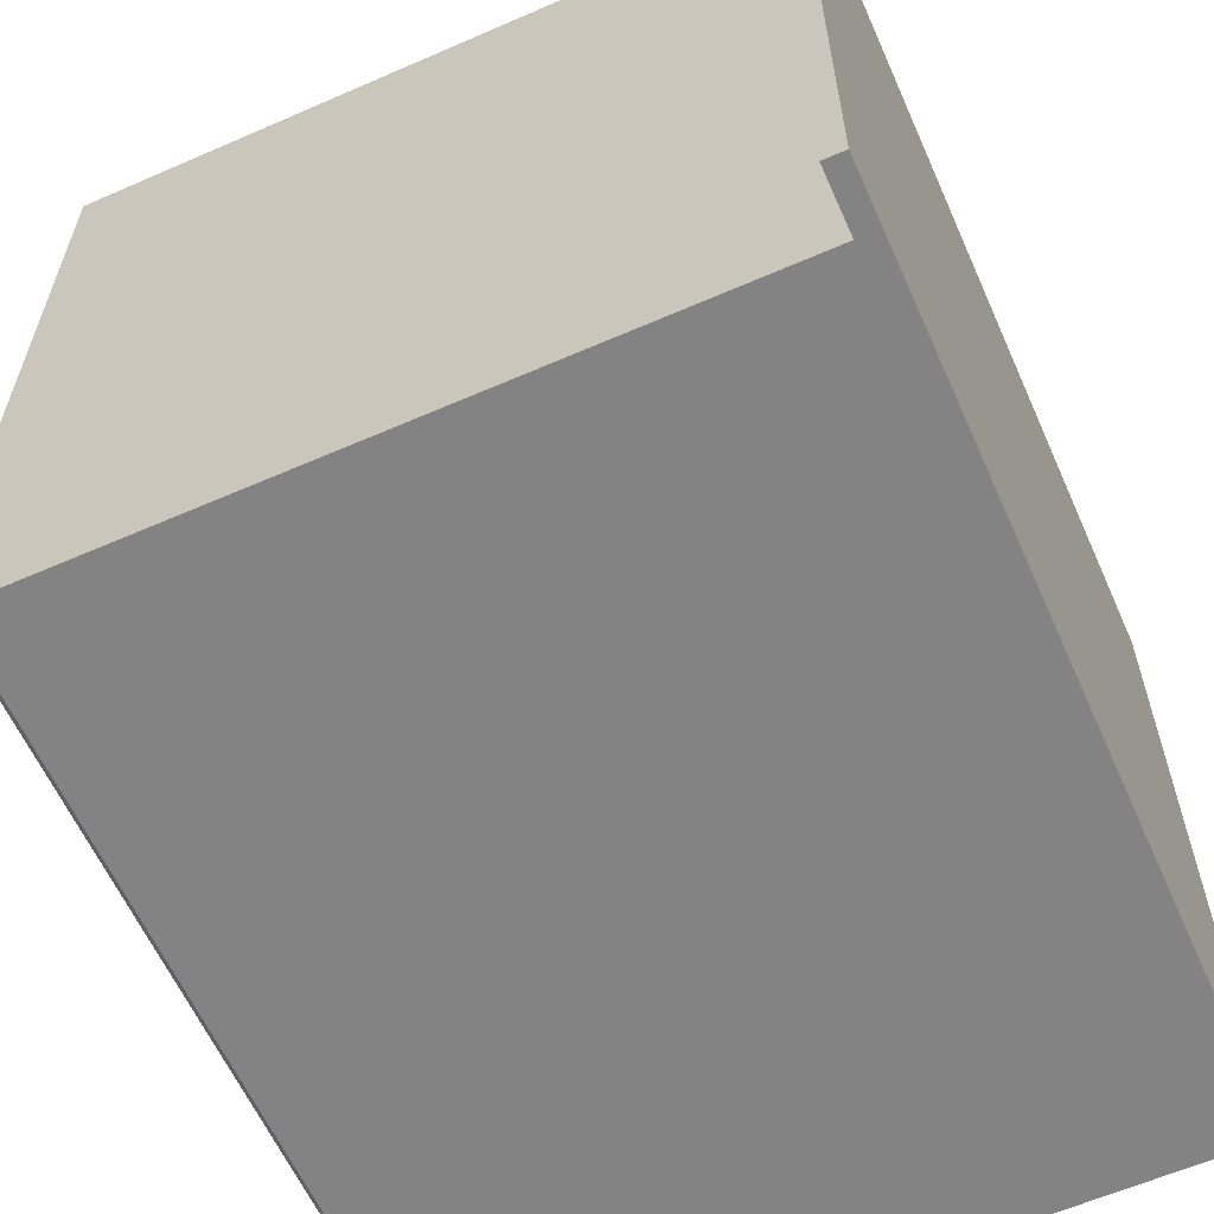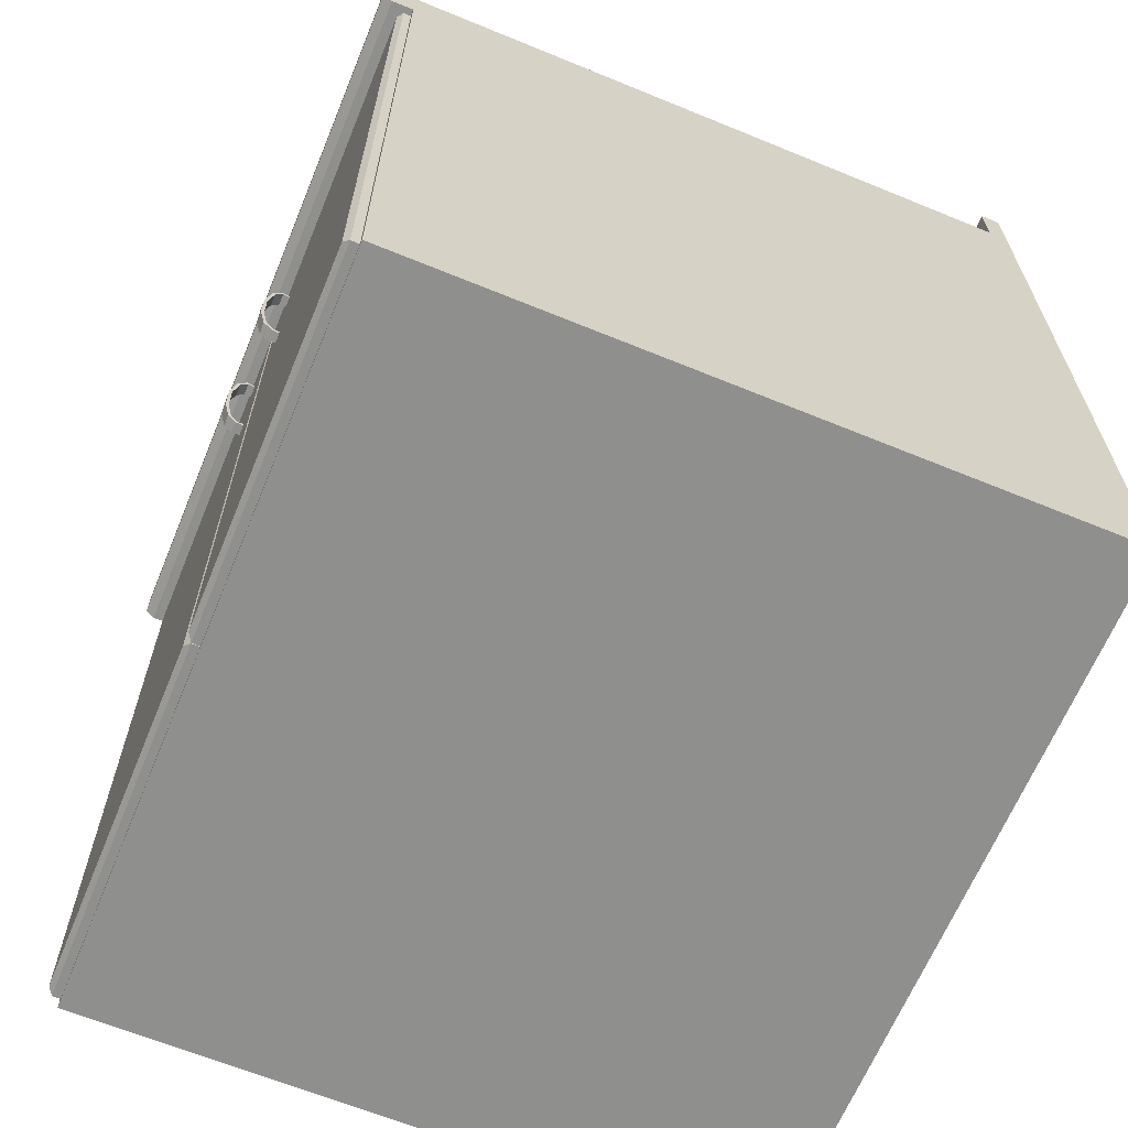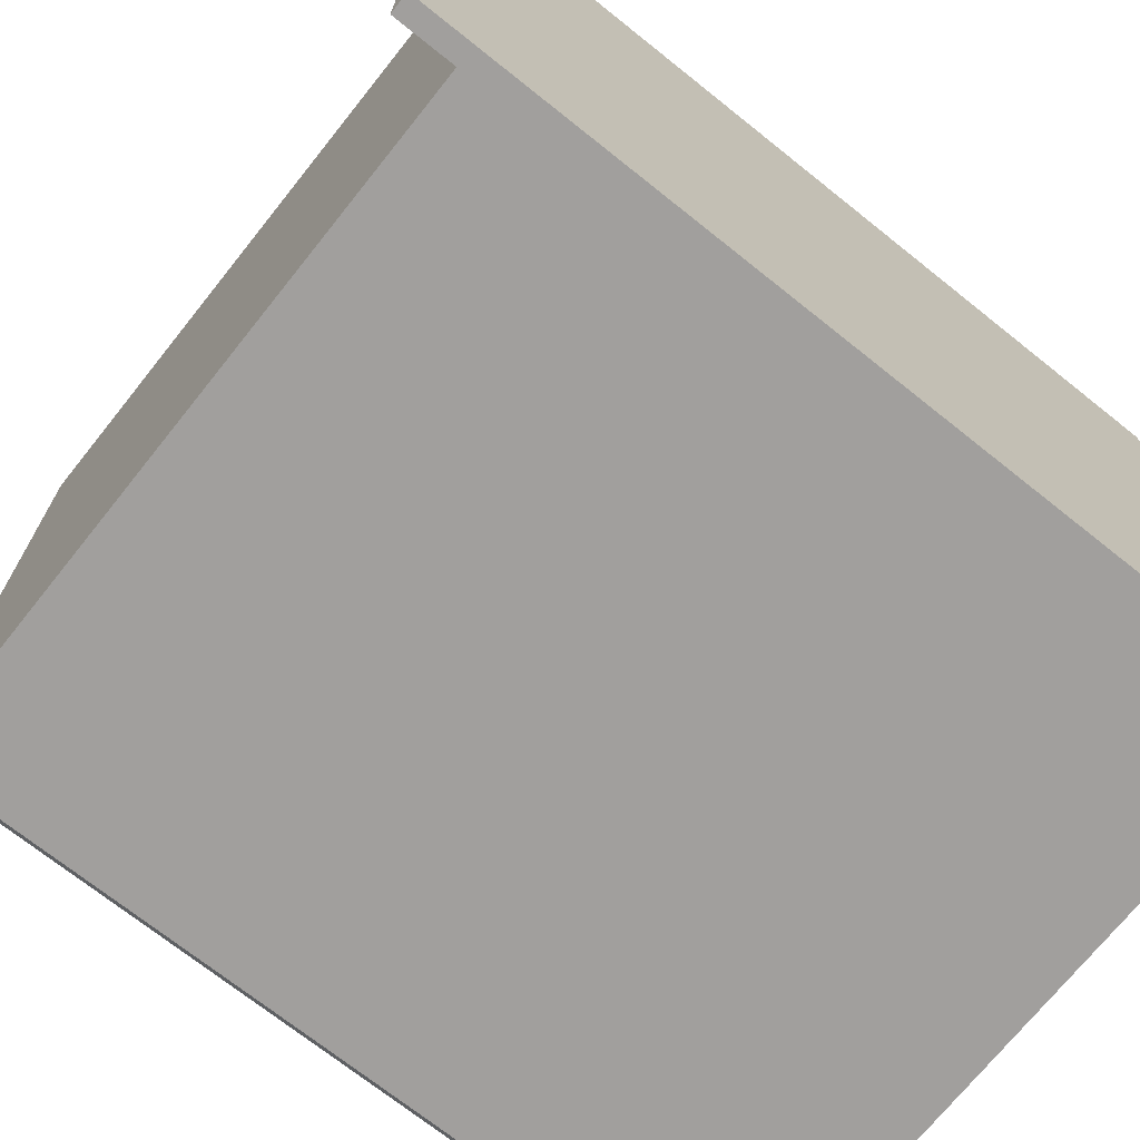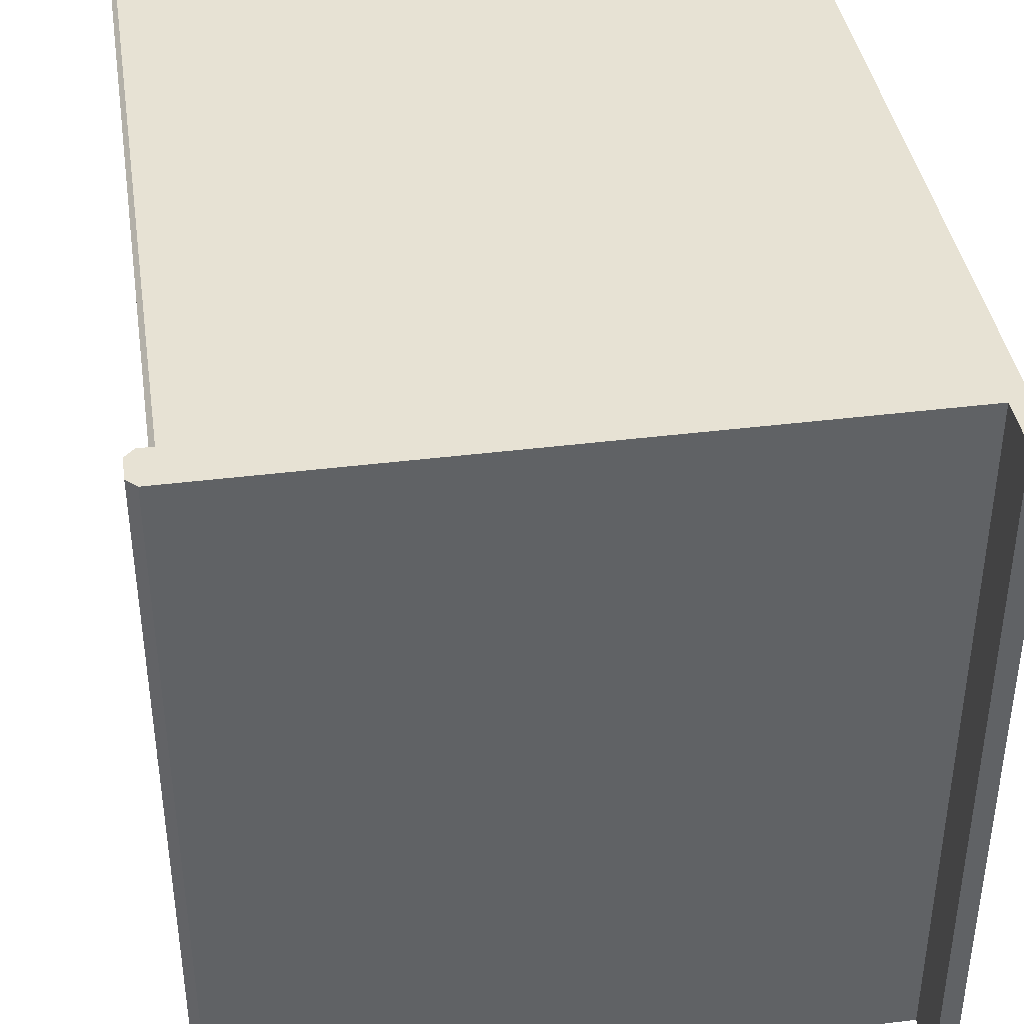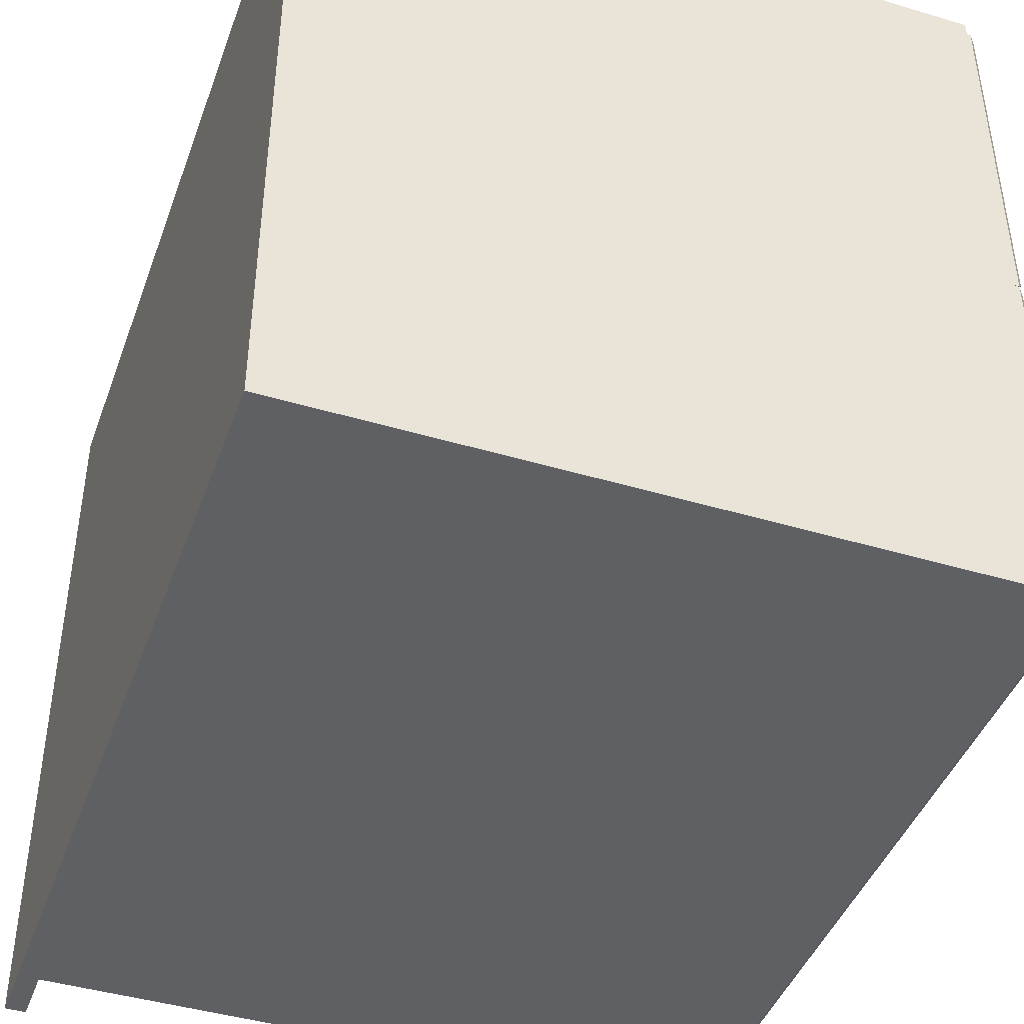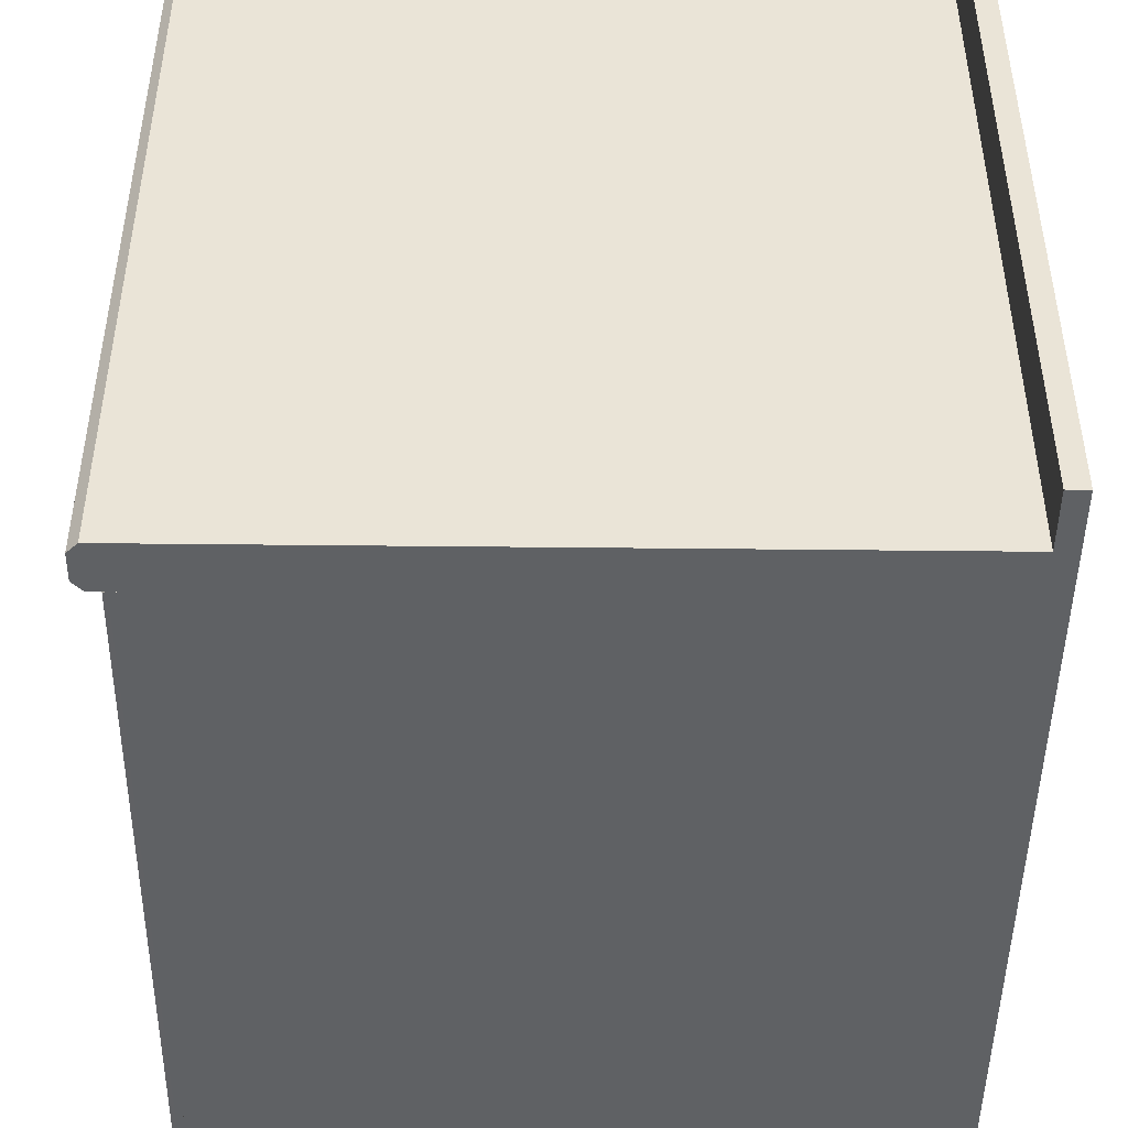
<metadata>
{"format":"obj","ext":"obj","renderer":"f3d","projection":"perspective","resolution":1024,"background":"white","views":[{"elev":-61.1,"azim":-156.0,"up":"+Z"},{"elev":-65.1,"azim":157.6,"up":"+Y"},{"elev":-71.5,"azim":-128.6,"up":"+Z"},{"elev":40.0,"azim":171.2,"up":"+Z"},{"elev":-43.6,"azim":-19.4,"up":"+Z"},{"elev":-46.7,"azim":179.3,"up":"+Z"}]}
</metadata>
<code>
o KitchenCabinet1.001_Cube.015
v -10.91 -0.001219 18.33
v -10.91 0.9657 18.33
v -10.91 -0.001219 17.37
v -10.91 0.9657 17.37
v -10.04 -0.001219 18.33
v -10.04 0.9657 18.33
v -10.04 -0.001219 17.37
v -10.04 0.9657 17.37
v -10.91 1.026 18.33
v -10.91 1.026 17.37
v -10.04 1.026 17.37
v -10.04 1.026 18.33
v -9.997 0.9786 17.37
v -10.01 0.9657 17.37
v -10.01 0.9657 18.33
v -9.997 0.9786 18.33
v -10.01 1.026 17.37
v -9.997 1.013 17.37
v -9.997 1.013 18.33
v -10.01 1.026 18.33
v -10.89 -0.001219 17.37
v -10.89 0.9657 17.37
v -10.89 -0.001219 18.33
v -10.89 0.9657 18.33
v -10.89 1.026 17.37
v -10.89 1.026 18.33
v -10.91 1.101 18.33
v -10.91 1.101 17.37
v -10.89 1.101 18.33
v -10.89 1.101 17.37
v -10.91 -0.001219 17.85
v -10.91 0.9657 17.85
v -10.04 -0.001219 17.85
v -10.04 0.9657 17.85
v -10.91 1.026 17.85
v -10.04 1.026 17.85
v -9.997 0.9786 17.85
v -10.01 0.9657 17.85
v -10.01 1.026 17.85
v -9.997 1.013 17.85
v -10.89 1.026 17.85
v -10.89 -0.001219 17.85
v -10.91 1.101 17.85
v -10.89 1.101 17.85
v -10.04 0.01442 17.85
v -10.04 0.9501 17.85
v -10.04 0.9501 18.32
v -10.04 0.01442 18.32
v -10.04 0.01442 17.38
v -10.04 0.9501 17.38
v -10.04 0.006139 17.85
v -10.04 0.9583 17.85
v -10.04 0.9583 18.33
v -10.04 0.006139 18.33
v -10.04 0.006139 17.37
v -10.04 0.9583 17.37
v -10.04 0.9583 17.85
v -10.04 0.006139 17.85
v -10.03 0.9583 17.85
v -10.02 0.9517 17.86
v -10.02 0.01279 17.86
v -10.03 0.006139 17.85
v -10.02 0.01279 18.32
v -10.03 0.006139 18.33
v -10.03 0.9583 18.33
v -10.02 0.9517 18.32
v -10.03 0.9583 17.37
v -10.02 0.9517 17.38
v -10.02 0.01279 17.38
v -10.03 0.006139 17.37
v -10.02 0.01279 17.84
v -10.03 0.006139 17.85
v -10.03 0.9583 17.85
v -10.02 0.9517 17.84
v -10.84 0.01442 17.85
v -10.84 0.9501 17.85
v -10.84 0.9501 18.32
v -10.84 0.01442 18.32
v -10.84 0.01442 17.38
v -10.84 0.9501 17.38
v -10.91 0.3211 18.33
v -10.91 0.6434 18.33
v -10.91 0.6434 17.37
v -10.91 0.3211 17.37
v -10.04 0.6434 17.37
v -10.04 0.3211 17.37
v -10.04 0.6434 18.33
v -10.04 0.3211 18.33
v -10.89 0.6434 18.33
v -10.89 0.3211 18.33
v -10.89 0.6434 17.37
v -10.89 0.3211 17.37
v -10.91 0.6434 17.85
v -10.91 0.3211 17.85
v -10.04 0.6269 18.32
v -10.04 0.6494 18.32
v -10.04 0.6417 18.33
v -10.04 0.6494 17.38
v -10.04 0.6269 17.38
v -10.04 0.6417 17.37
v -10.84 0.6494 18.32
v -10.84 0.6269 18.32
v -10.84 0.6269 17.38
v -10.84 0.6494 17.38
v -10.04 0.3124 18.32
v -10.04 0.3332 18.32
v -10.04 0.3221 18.33
v -10.04 0.3332 17.38
v -10.04 0.3124 17.38
v -10.04 0.3221 17.37
v -10.84 0.3332 18.32
v -10.84 0.3124 18.32
v -10.84 0.3124 17.38
v -10.84 0.3332 17.38
v -10.02 0.755 17.91
v -10.02 0.8896 17.91
v -10.02 0.755 17.93
v -10.02 0.8896 17.93
v -9.996 0.8442 17.91
v -9.996 0.7995 17.91
v -9.996 0.8442 17.93
v -9.996 0.7995 17.93
v -10.01 0.754 17.93
v -10 0.7664 17.93
v -10 0.8773 17.93
v -10.01 0.8897 17.93
v -10 0.7664 17.91
v -10.01 0.754 17.91
v -10.01 0.8897 17.91
v -10 0.8773 17.91
v -9.992 0.8449 17.91
v -9.992 0.7989 17.91
v -9.992 0.8449 17.93
v -9.992 0.7989 17.93
v -10 0.7641 17.93
v -10.01 0.75 17.93
v -10.01 0.75 17.91
v -10 0.7641 17.91
v -10 0.8796 17.91
v -10.01 0.8937 17.91
v -10.01 0.8937 17.93
v -10 0.8796 17.93
v -10.02 0.7501 17.93
v -10.02 0.7501 17.91
v -10.02 0.8936 17.91
v -10.02 0.8936 17.93
v -10.02 0.7535 17.77
v -10.02 0.8894 17.77
v -10.02 0.7535 17.79
v -10.02 0.8894 17.79
v -9.996 0.8442 17.77
v -9.996 0.7995 17.77
v -9.996 0.8442 17.79
v -9.996 0.7995 17.79
v -10.01 0.754 17.79
v -10 0.7664 17.79
v -10 0.8773 17.79
v -10.01 0.8897 17.79
v -10 0.7664 17.77
v -10.01 0.754 17.77
v -10.01 0.8897 17.77
v -10 0.8773 17.77
v -9.992 0.8449 17.77
v -9.992 0.7989 17.77
v -9.992 0.8449 17.79
v -9.992 0.7989 17.79
v -10 0.7641 17.79
v -10.01 0.75 17.79
v -10.01 0.75 17.77
v -10 0.7641 17.77
v -10 0.8796 17.77
v -10.01 0.8937 17.77
v -10.01 0.8937 17.79
v -10 0.8796 17.79
v -10.02 0.7486 17.79
v -10.02 0.7486 17.77
v -10.02 0.8936 17.77
v -10.02 0.8936 17.79
v -10.04 0.8958 17.37
v -10.04 0.7479 17.37
v -10.04 0.8958 17.85
v -10.04 0.7479 17.85
v -10.02 0.8936 17.38
v -10.02 0.7486 17.38
v -10.03 0.7479 17.37
v -10.03 0.8958 17.37
v -10.03 0.8958 17.85
v -10.03 0.7479 17.85
v -10.02 0.7486 17.84
v -10.02 0.8936 17.84
v -10.04 0.8958 17.85
v -10.04 0.7479 17.85
v -10.04 0.8958 18.33
v -10.04 0.7479 18.33
v -10.02 0.8936 17.86
v -10.02 0.7501 17.86
v -10.03 0.7479 17.85
v -10.03 0.8958 17.85
v -10.03 0.8958 18.33
v -10.03 0.7479 18.33
v -10.02 0.7501 18.32
v -10.02 0.8936 18.32
f 93 32 4
f 93 4 83
f 91 22 8
f 91 8 85
f 89 24 2
f 89 2 82
f 42 33 5
f 42 5 23
f 35 9 27
f 35 27 43
f 32 2 9
f 32 9 35
f 24 6 12
f 24 12 26
f 22 4 10
f 22 10 25
f 8 11 17
f 8 17 18
f 8 18 13
f 8 13 14
f 37 13 18
f 37 18 40
f 36 12 20
f 36 20 39
f 12 6 15
f 12 15 16
f 12 16 19
f 12 19 20
f 37 16 15
f 37 15 38
f 39 20 19
f 39 19 40
f 34 8 14
f 34 14 38
f 8 22 25
f 8 25 11
f 2 24 26
f 2 26 9
f 36 41 26
f 36 26 12
f 31 42 23
f 31 23 1
f 87 6 24
f 87 24 89
f 83 4 22
f 83 22 91
f 44 43 27
f 44 27 29
f 9 26 29
f 9 29 27
f 41 25 30
f 41 30 44
f 25 10 28
f 25 28 30
f 26 41 44
f 26 44 29
f 30 28 43
f 30 43 44
f 3 21 42
f 3 42 31
f 11 25 41
f 11 41 36
f 6 34 38
f 6 38 15
f 17 39 40
f 17 40 18
f 13 37 38
f 13 38 14
f 11 36 39
f 11 39 17
f 16 37 40
f 16 40 19
f 4 32 35
f 4 35 10
f 10 35 43
f 10 43 28
f 21 7 33
f 21 33 42
f 82 2 32
f 82 32 93
f 34 6 47
f 34 47 46
f 87 88 107
f 87 107 106
f 87 106 95
f 87 95 97
f 5 33 45
f 5 45 48
f 101 104 80
f 101 80 76
f 101 76 77
f 8 34 46
f 8 46 50
f 33 7 49
f 33 49 45
f 191 193 53
f 191 53 52
f 179 181 57
f 179 57 56
f 52 53 65
f 52 65 59
f 56 57 73
f 56 73 67
f 58 55 70
f 58 70 72
f 183 68 74
f 183 74 190
f 183 190 178
f 183 178 177
f 54 51 62
f 54 62 64
f 195 60 66
f 195 66 202
f 195 202 146
f 195 146 145
f 182 58 72
f 182 72 188
f 179 56 67
f 179 67 186
f 194 54 64
f 194 64 200
f 196 61 62
f 196 62 197
f 64 62 61
f 64 61 63
f 59 65 66
f 59 66 60
f 200 64 63
f 200 63 201
f 184 69 70
f 184 70 185
f 72 70 69
f 72 69 71
f 67 73 74
f 67 74 68
f 188 72 71
f 188 71 189
f 191 52 59
f 191 59 198
f 108 99 103
f 108 103 114
f 46 47 77
f 46 77 76
f 50 46 76
f 50 76 80
f 95 106 111
f 95 111 102
f 45 49 79
f 45 79 75
f 48 45 75
f 48 75 78
f 109 105 112
f 109 112 113
f 111 114 103
f 111 103 102
f 7 86 110
f 7 110 109
f 7 109 49
f 47 96 101
f 47 101 77
f 86 85 100
f 86 100 99
f 86 99 108
f 86 108 110
f 85 8 50
f 85 50 98
f 85 98 100
f 49 109 113
f 49 113 79
f 78 75 79
f 78 79 113
f 78 113 112
f 88 5 48
f 88 48 105
f 88 105 107
f 98 50 80
f 98 80 104
f 1 81 94
f 1 94 31
f 81 82 93
f 81 93 94
f 3 84 92
f 3 92 21
f 84 83 91
f 84 91 92
f 5 88 90
f 5 90 23
f 88 87 89
f 88 89 90
f 23 90 81
f 23 81 1
f 90 89 82
f 90 82 81
f 21 92 86
f 21 86 7
f 92 91 85
f 92 85 86
f 31 94 84
f 31 84 3
f 94 93 83
f 94 83 84
f 95 96 97
f 98 99 100
f 104 101 102
f 104 102 103
f 95 102 101
f 95 101 96
f 98 104 103
f 98 103 99
f 6 87 97
f 6 97 96
f 6 96 47
f 105 106 107
f 108 109 110
f 114 111 112
f 114 112 113
f 105 112 111
f 105 111 106
f 108 114 113
f 108 113 109
f 105 48 78
f 105 78 112
f 106 108 114
f 106 114 111
f 108 106 105
f 108 105 109
f 95 102 103
f 95 103 99
f 104 101 96
f 104 96 98
f 99 98 96
f 99 96 95
f 129 130 125
f 129 125 126
f 140 145 146
f 140 146 141
f 125 130 119
f 125 119 121
f 131 139 142
f 131 142 133
f 144 137 136
f 144 136 143
f 121 119 120
f 121 120 122
f 120 127 124
f 120 124 122
f 132 131 133
f 132 133 134
f 127 128 123
f 127 123 124
f 128 115 117
f 128 117 123
f 136 137 138
f 136 138 135
f 140 141 142
f 140 142 139
f 138 132 134
f 138 134 135
f 120 119 131
f 120 131 132
f 121 122 134
f 121 134 133
f 124 123 136
f 124 136 135
f 128 127 138
f 128 138 137
f 130 129 140
f 130 140 139
f 126 125 142
f 126 142 141
f 127 120 132
f 127 132 138
f 122 124 135
f 122 135 134
f 123 117 143
f 123 143 136
f 115 128 137
f 115 137 144
f 129 116 145
f 129 145 140
f 118 126 141
f 118 141 146
f 125 121 133
f 125 133 142
f 119 130 139
f 119 139 131
f 118 116 129
f 118 129 126
f 161 162 157
f 161 157 158
f 172 177 178
f 172 178 173
f 157 162 151
f 157 151 153
f 163 171 174
f 163 174 165
f 176 169 168
f 176 168 175
f 153 151 152
f 153 152 154
f 152 159 156
f 152 156 154
f 164 163 165
f 164 165 166
f 159 160 155
f 159 155 156
f 160 147 149
f 160 149 155
f 168 169 170
f 168 170 167
f 172 173 174
f 172 174 171
f 170 164 166
f 170 166 167
f 152 151 163
f 152 163 164
f 153 154 166
f 153 166 165
f 156 155 168
f 156 168 167
f 160 159 170
f 160 170 169
f 162 161 172
f 162 172 171
f 158 157 174
f 158 174 173
f 159 152 164
f 159 164 170
f 154 156 167
f 154 167 166
f 155 149 175
f 155 175 168
f 147 160 169
f 147 169 176
f 161 148 177
f 161 177 172
f 150 158 173
f 150 173 178
f 157 153 165
f 157 165 174
f 151 162 171
f 151 171 163
f 150 148 161
f 150 161 158
f 73 187 190
f 73 190 74
f 187 188 189
f 187 189 190
f 68 183 186
f 68 186 67
f 183 184 185
f 183 185 186
f 55 180 185
f 55 185 70
f 180 179 186
f 180 186 185
f 57 181 187
f 57 187 73
f 181 182 188
f 181 188 187
f 69 184 176
f 69 176 175
f 69 175 189
f 69 189 71
f 175 178 190
f 175 190 189
f 55 58 182
f 55 182 180
f 180 182 181
f 180 181 179
f 184 183 177
f 184 177 176
f 176 177 178
f 176 178 175
f 51 192 197
f 51 197 62
f 192 191 198
f 192 198 197
f 65 199 202
f 65 202 66
f 199 200 201
f 199 201 202
f 60 195 198
f 60 198 59
f 195 196 197
f 195 197 198
f 53 193 199
f 53 199 65
f 193 194 200
f 193 200 199
f 61 196 144
f 61 144 143
f 61 143 201
f 61 201 63
f 143 146 202
f 143 202 201
f 51 54 194
f 51 194 192
f 192 194 193
f 192 193 191
f 196 195 145
f 196 145 144
f 144 145 146
f 144 146 143

</code>
